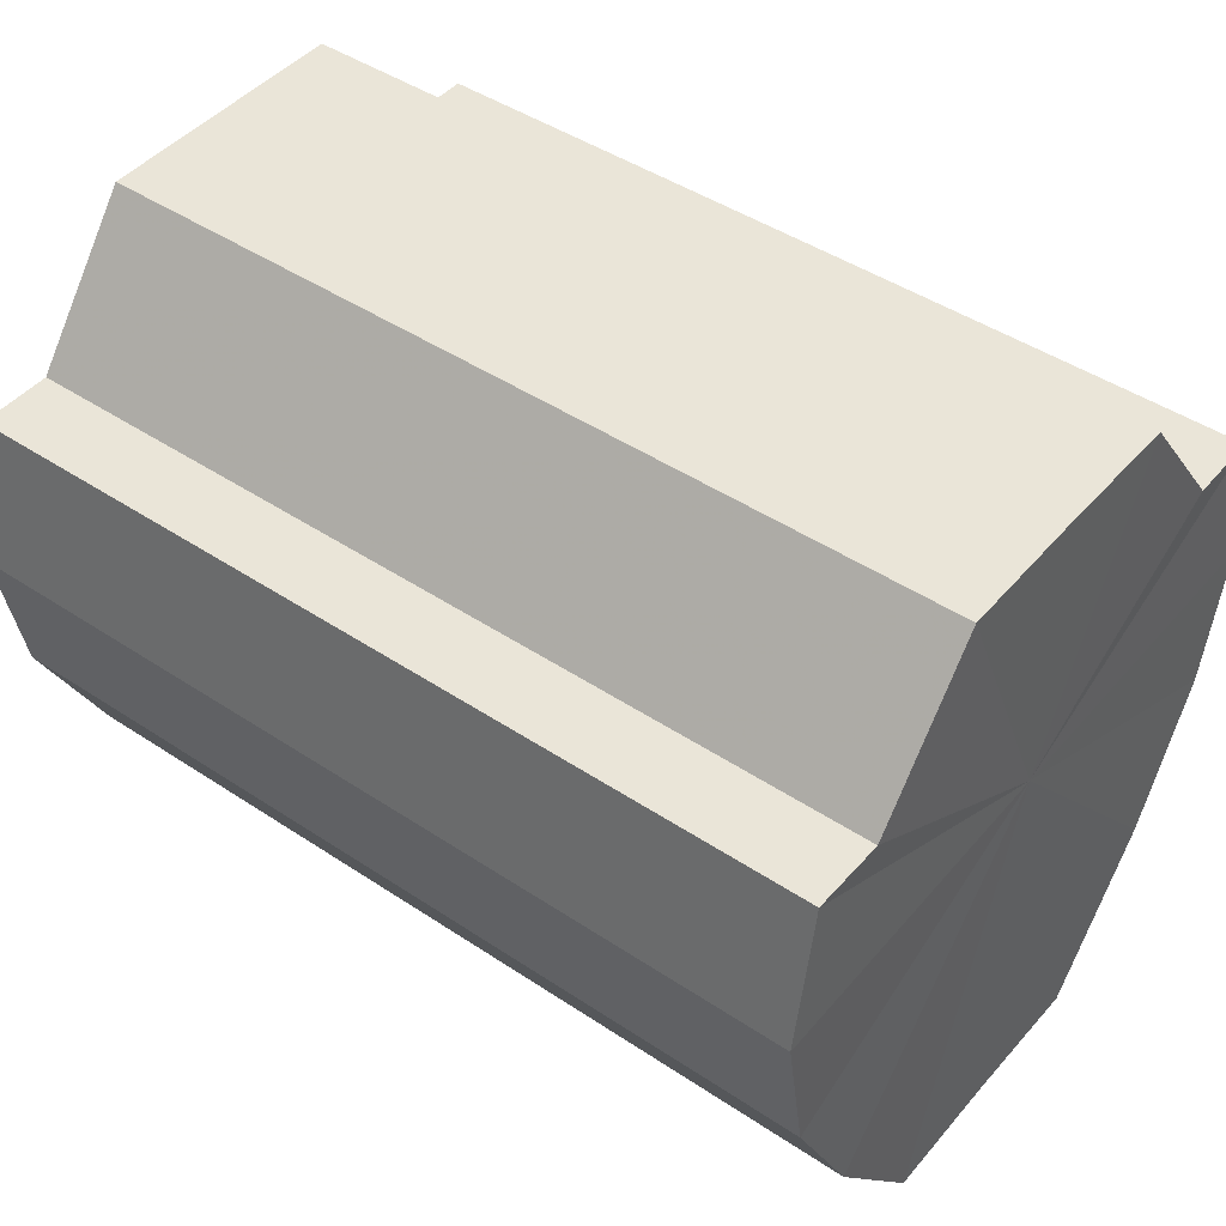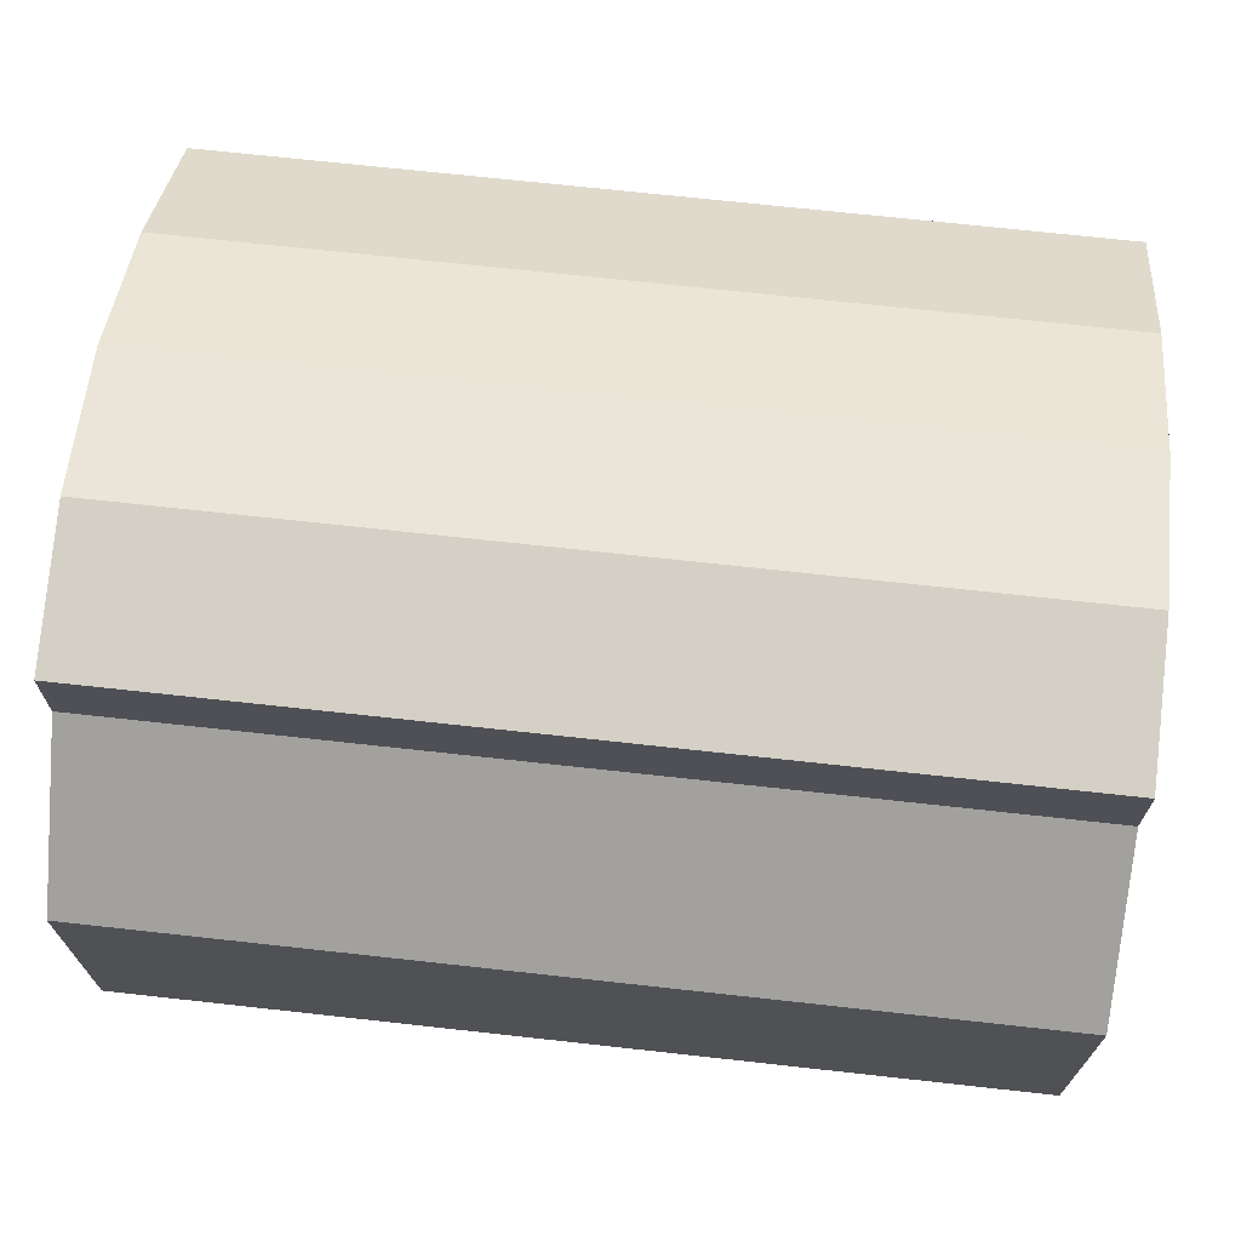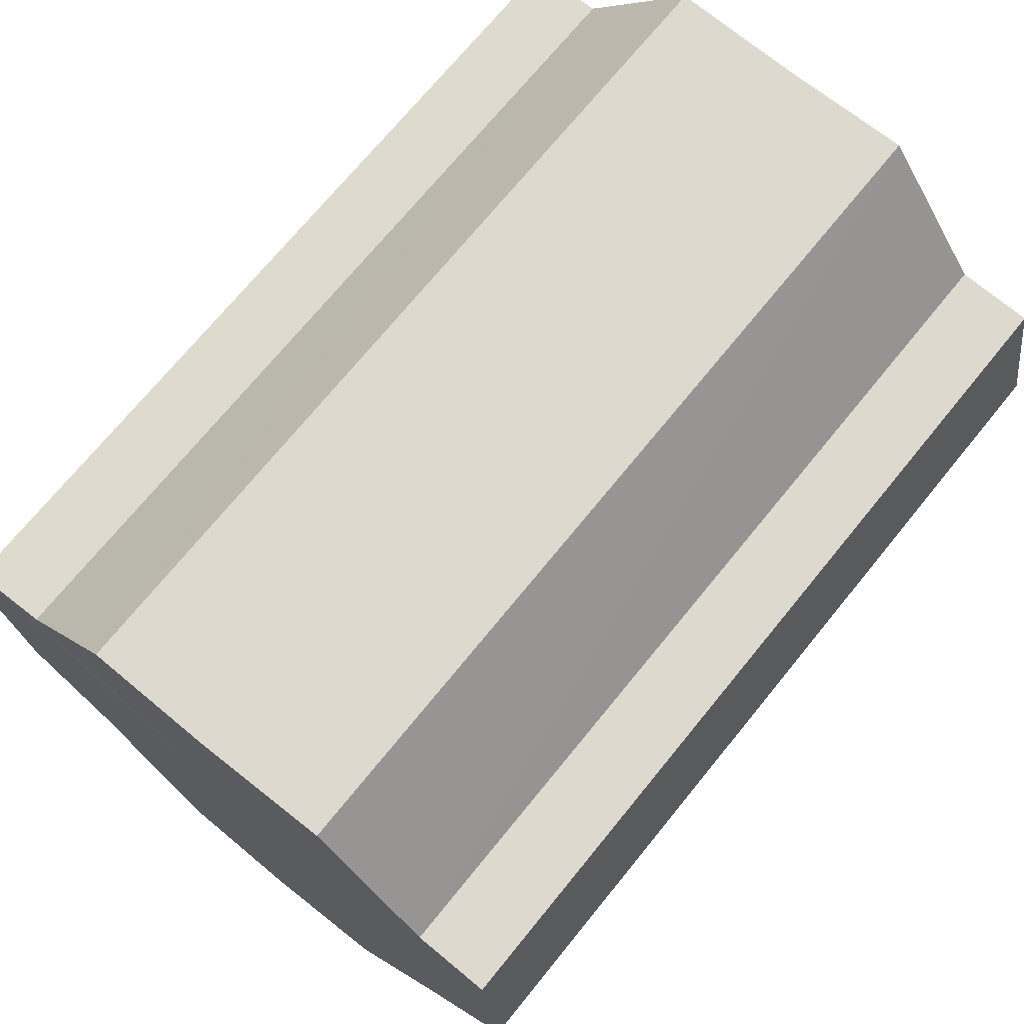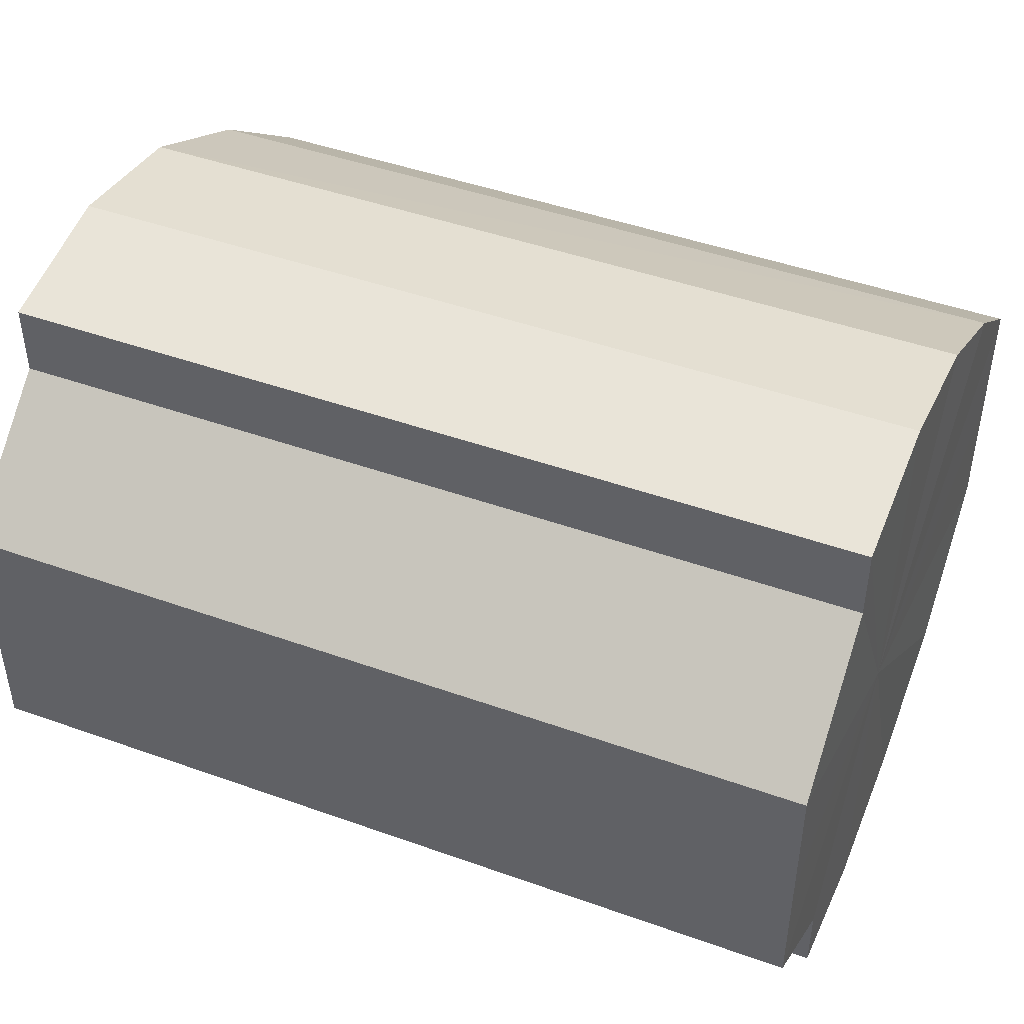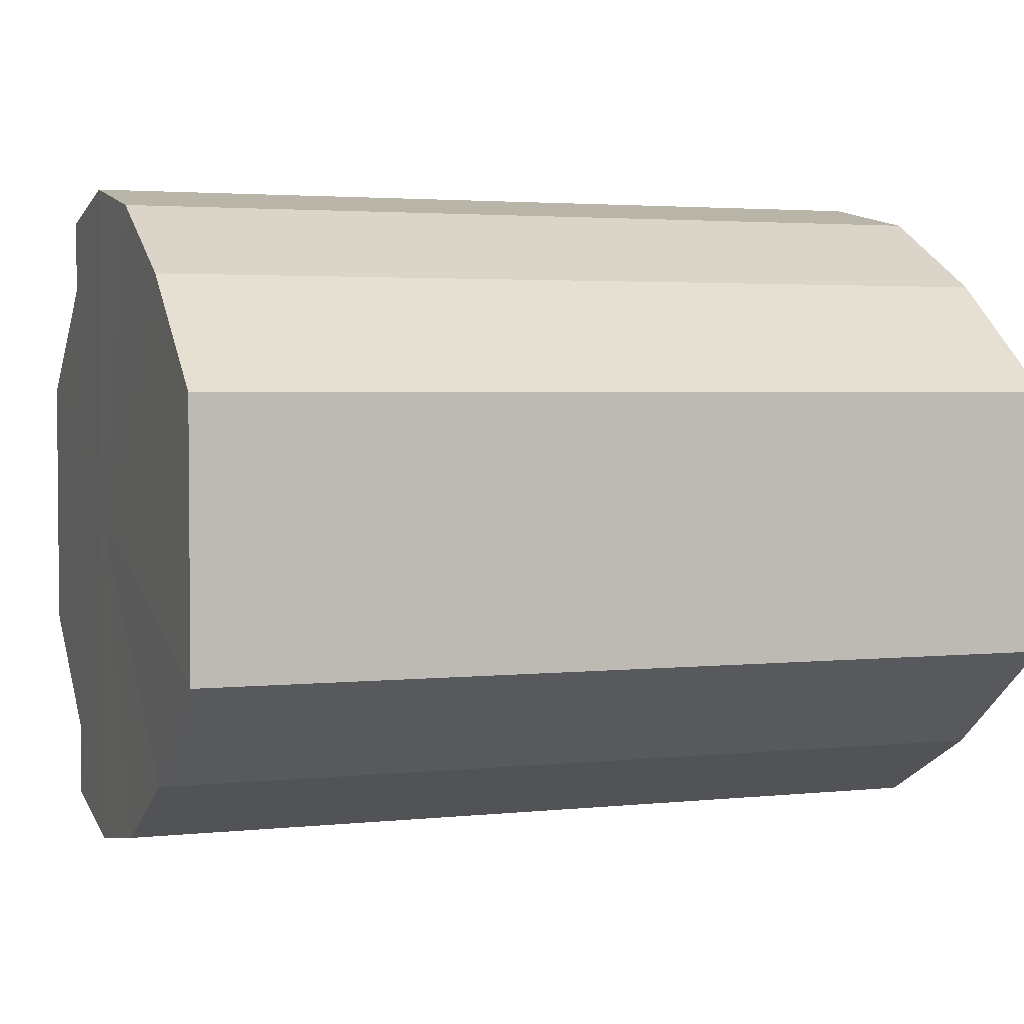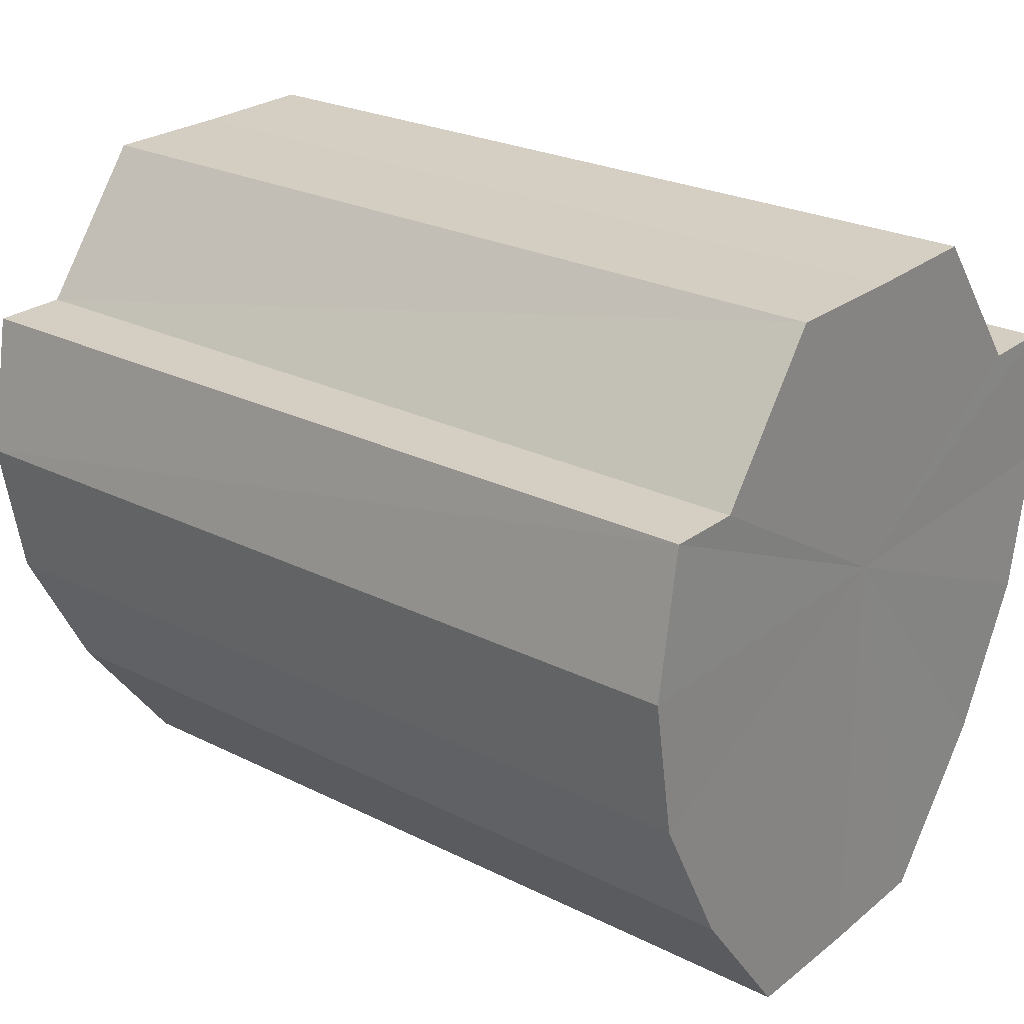
<metadata>
{"format":"obj","ext":"obj","renderer":"f3d","projection":"perspective","resolution":1024,"background":"white","views":[{"elev":45.2,"azim":37.6,"up":"+Y"},{"elev":70.0,"azim":-173.7,"up":"+Z"},{"elev":71.7,"azim":-50.9,"up":"+Y"},{"elev":45.8,"azim":-157.7,"up":"+Z"},{"elev":3.0,"azim":-20.0,"up":"+Z"},{"elev":25.2,"azim":38.8,"up":"+Y"}]}
</metadata>
<code>
o 14486
v 2231 1857 8.349
v 2231 1857 8.347
v 2231 1857 8.349
v 2231 1857 8.342
v 2231 1857 8.347
v 2231 1857 8.347
v 2231 1857 8.347
v 2231 1857 8.334
v 2231 1857 8.342
v 2231 1857 8.342
v 2231 1857 8.342
v 2231 1857 8.325
v 2231 1857 8.334
v 2231 1857 8.334
v 2231 1857 8.334
v 2231 1857 8.316
v 2231 1857 8.325
v 2231 1857 8.325
v 2231 1857 8.325
v 2231 1857 8.308
v 2231 1857 8.316
v 2231 1857 8.316
v 2231 1857 8.316
v 2231 1857 8.303
v 2231 1857 8.308
v 2231 1857 8.308
v 2231 1857 8.308
v 2231 1857 8.301
v 2231 1857 8.303
v 2231 1857 8.303
v 2231 1857 8.303
v 2231 1857 8.301
v 2231 1857 8.349
v 2231 1857 8.347
v 2231 1857 8.347
v 2231 1857 8.342
v 2231 1857 8.342
v 2231 1857 8.347
v 2231 1857 8.349
v 2231 1857 8.342
v 2231 1857 8.347
v 2231 1857 8.334
v 2231 1857 8.334
v 2231 1857 8.334
v 2231 1857 8.342
v 2231 1857 8.325
v 2231 1857 8.334
v 2231 1857 8.325
v 2231 1857 8.325
v 2231 1857 8.316
v 2231 1857 8.325
v 2231 1857 8.308
v 2231 1857 8.316
v 2231 1857 8.316
v 2231 1857 8.316
v 2231 1857 8.303
v 2231 1857 8.308
v 2231 1857 8.301
v 2231 1857 8.303
v 2231 1857 8.308
v 2231 1857 8.308
v 2231 1857 8.303
v 2231 1857 8.301
v 2231 1857 8.303
v 2231 1857 8.325
v 2231 1857 8.347
v 2231 1857 8.349
v 2231 1857 8.342
v 2231 1857 8.347
v 2231 1857 8.334
v 2231 1857 8.342
v 2231 1857 8.325
v 2231 1857 8.334
v 2231 1857 8.316
v 2231 1857 8.325
v 2231 1857 8.308
v 2231 1857 8.316
v 2231 1857 8.303
v 2231 1857 8.308
v 2231 1857 8.301
v 2231 1857 8.303
v 2231 1857 8.325
v 2231 1857 8.349
v 2231 1857 8.347
v 2231 1857 8.347
v 2231 1857 8.342
v 2231 1857 8.342
v 2231 1857 8.334
v 2231 1857 8.334
v 2231 1857 8.325
v 2231 1857 8.325
v 2231 1857 8.316
v 2231 1857 8.316
v 2231 1857 8.308
v 2231 1857 8.308
v 2231 1857 8.303
v 2231 1857 8.303
v 2231 1857 8.301
f 1 2 3
f 2 4 5
f 6 1 7
f 4 8 9
f 10 6 11
f 8 12 13
f 14 10 15
f 12 16 17
f 18 14 19
f 16 20 21
f 22 18 23
f 20 24 25
f 26 22 27
f 24 28 29
f 30 26 31
f 28 30 32
f 33 34 35
f 35 36 37
f 38 39 33
f 40 41 38
f 37 42 43
f 44 45 40
f 46 47 44
f 43 48 49
f 50 51 46
f 52 53 50
f 49 54 55
f 56 57 52
f 58 59 56
f 55 60 61
f 62 63 58
f 61 64 62
f 65 66 67
f 65 68 66
f 65 67 69
f 65 70 68
f 65 69 71
f 65 72 70
f 65 71 73
f 65 74 72
f 65 73 75
f 65 76 74
f 65 75 77
f 65 78 76
f 65 77 79
f 65 80 78
f 65 79 81
f 65 81 80
f 82 83 84
f 82 85 83
f 82 84 86
f 82 87 85
f 82 86 88
f 82 89 87
f 82 88 90
f 82 91 89
f 82 90 92
f 82 93 91
f 82 92 94
f 82 95 93
f 82 94 96
f 82 97 95
f 82 96 98
f 82 98 97

</code>
